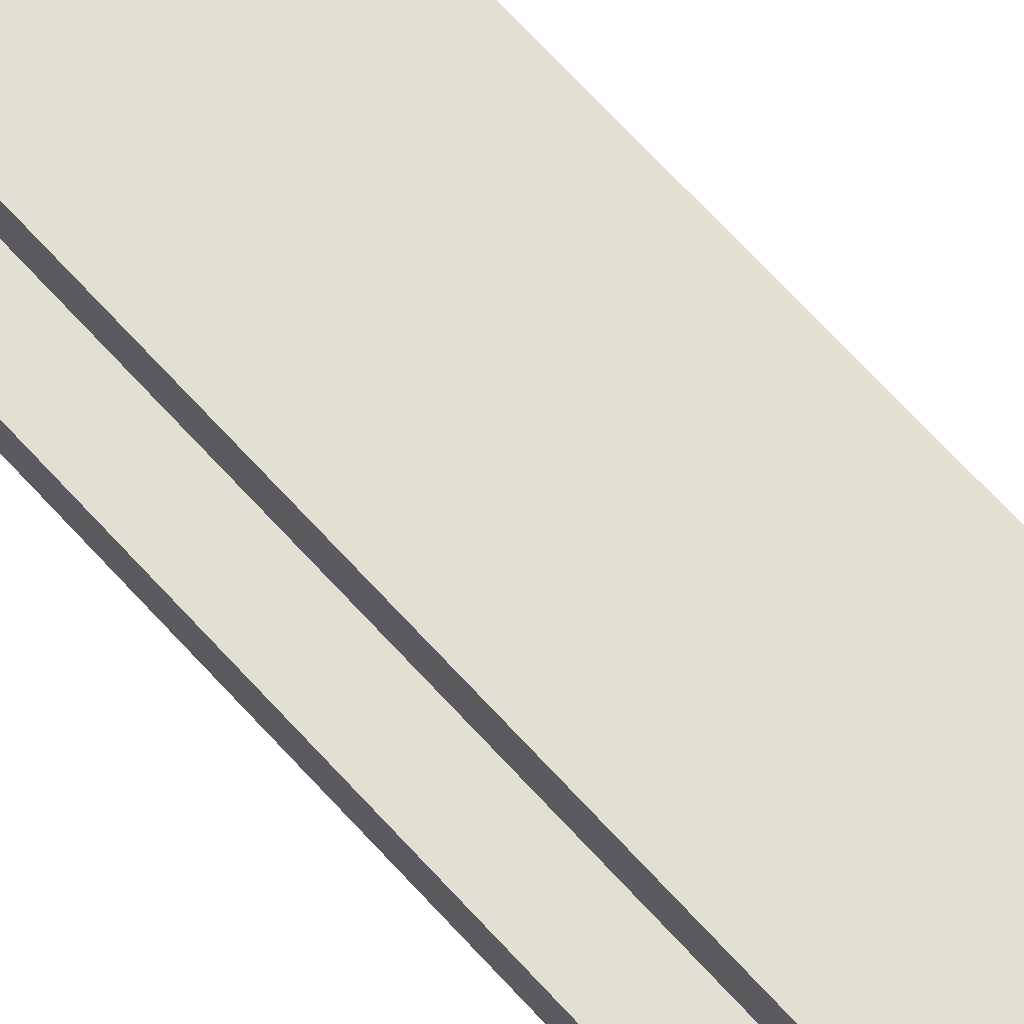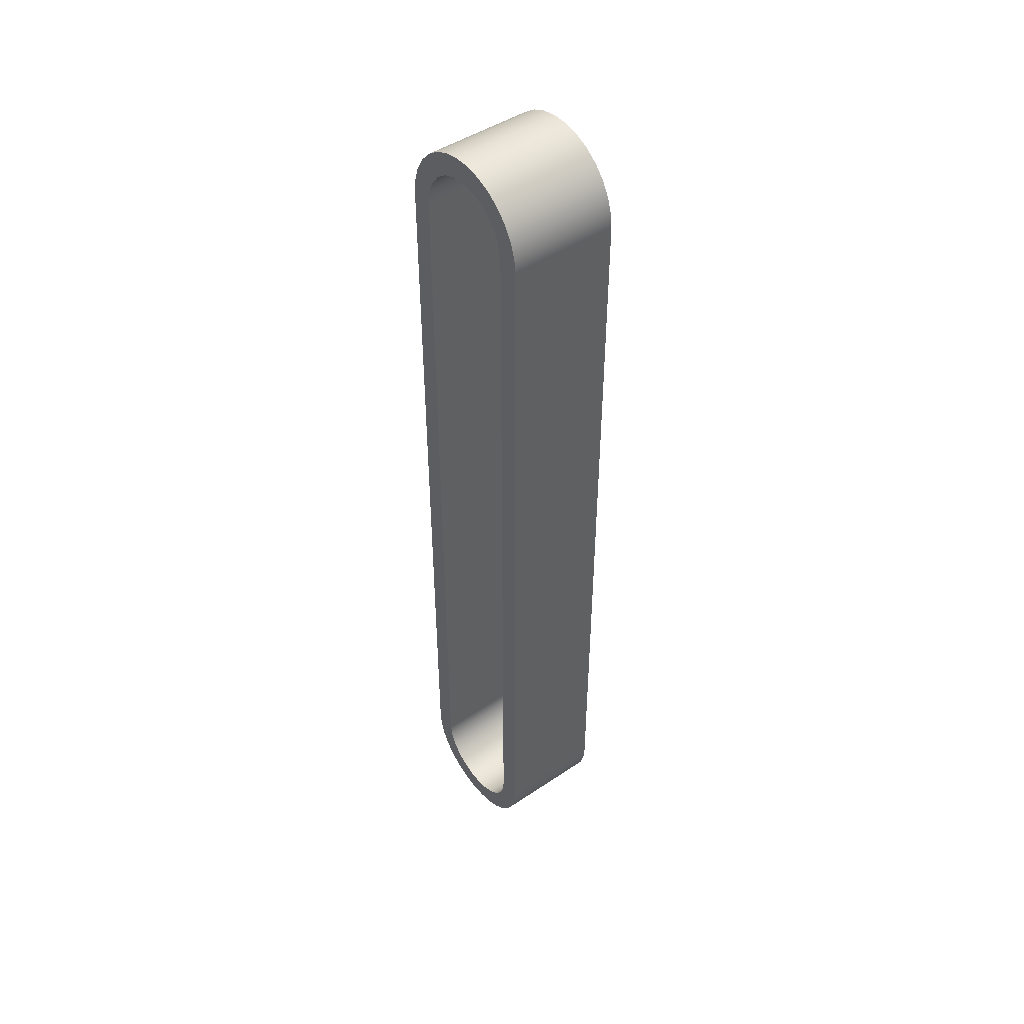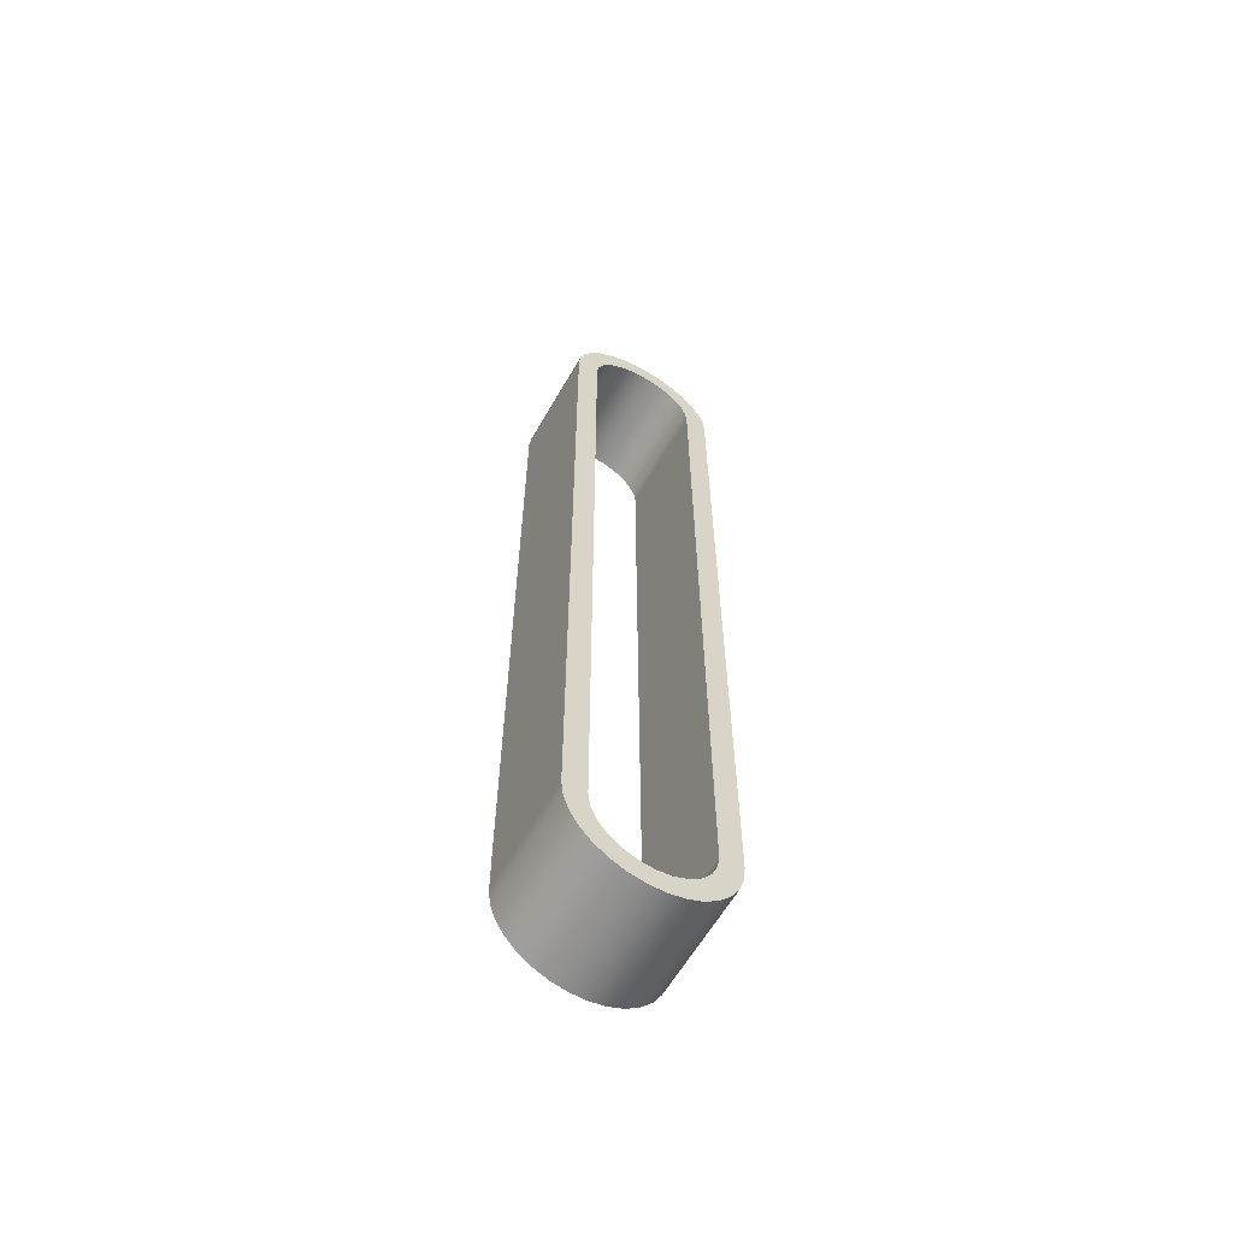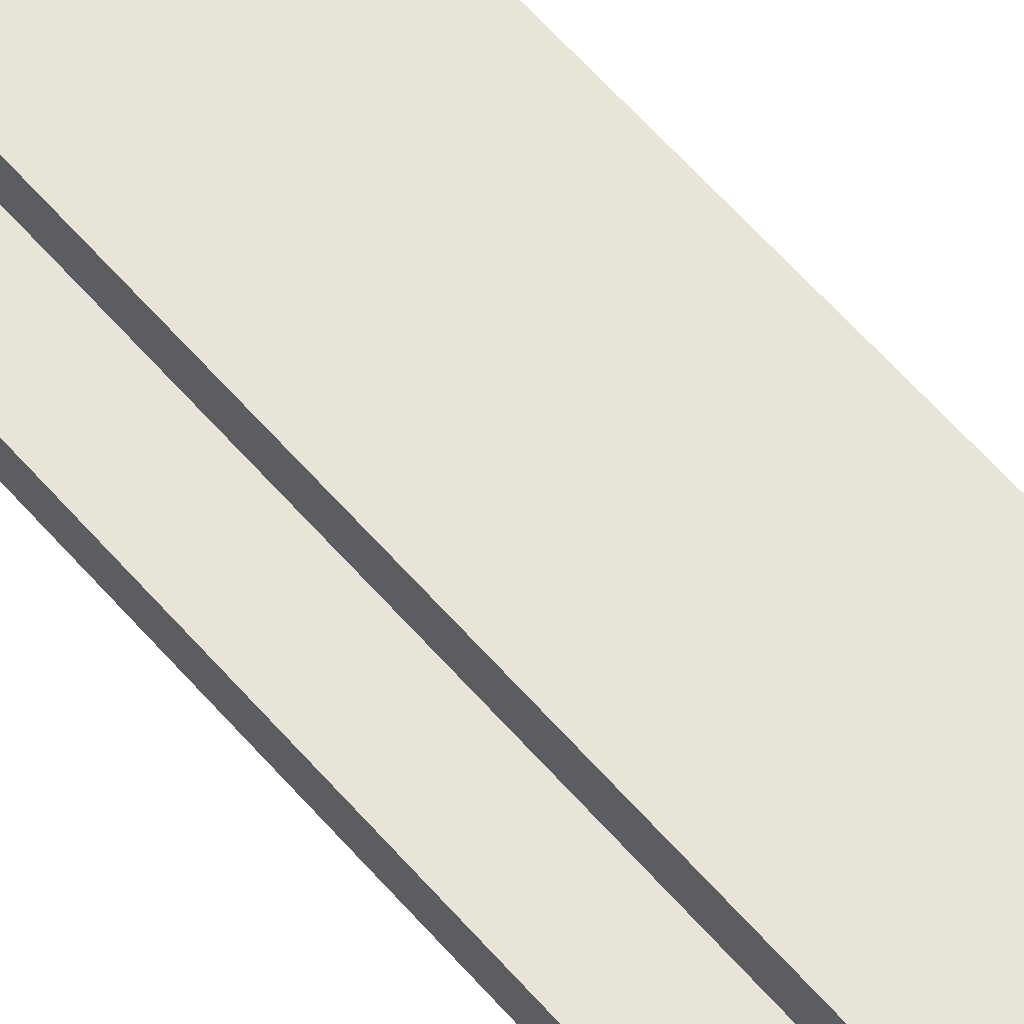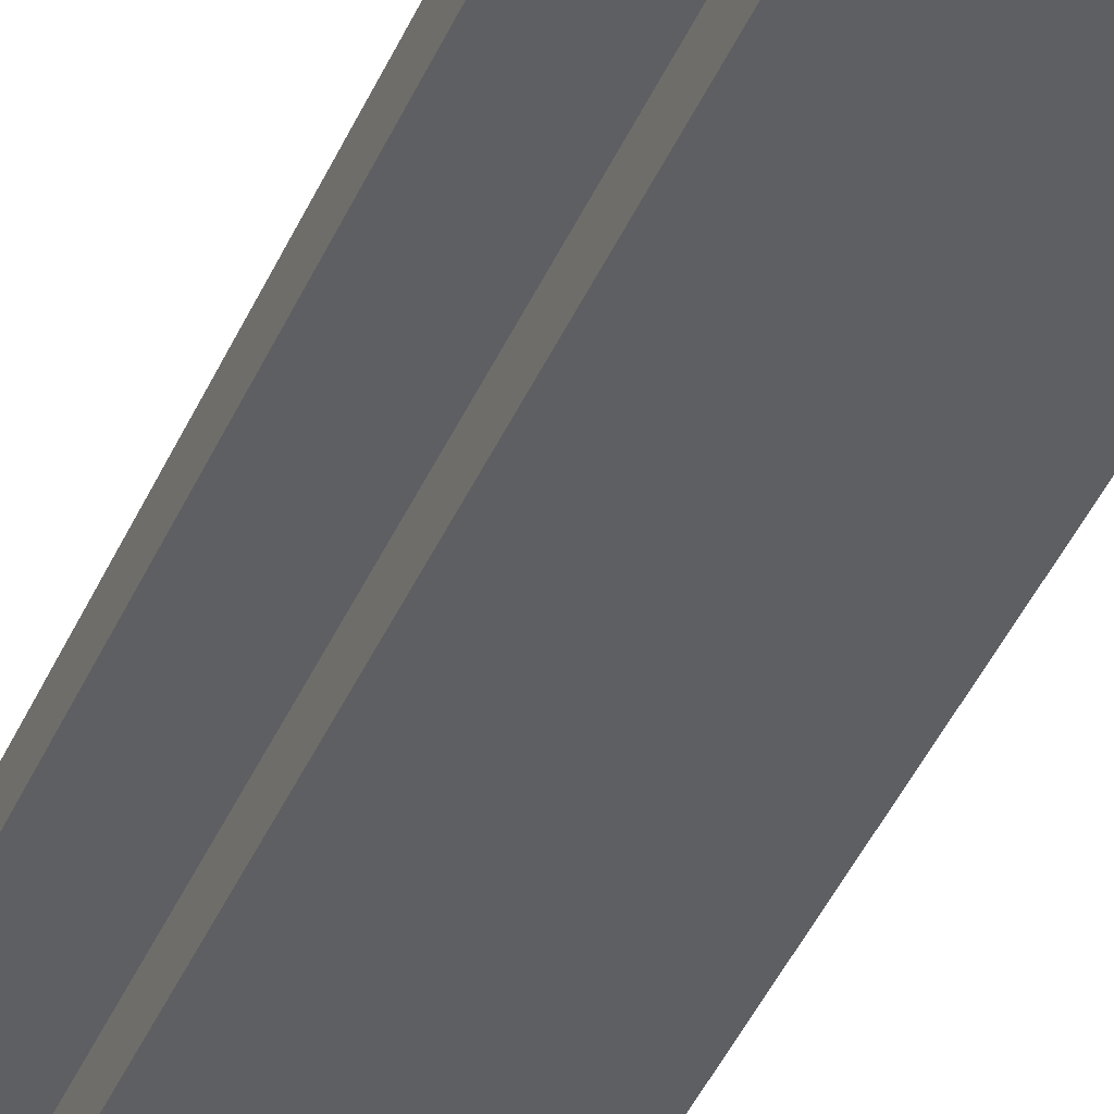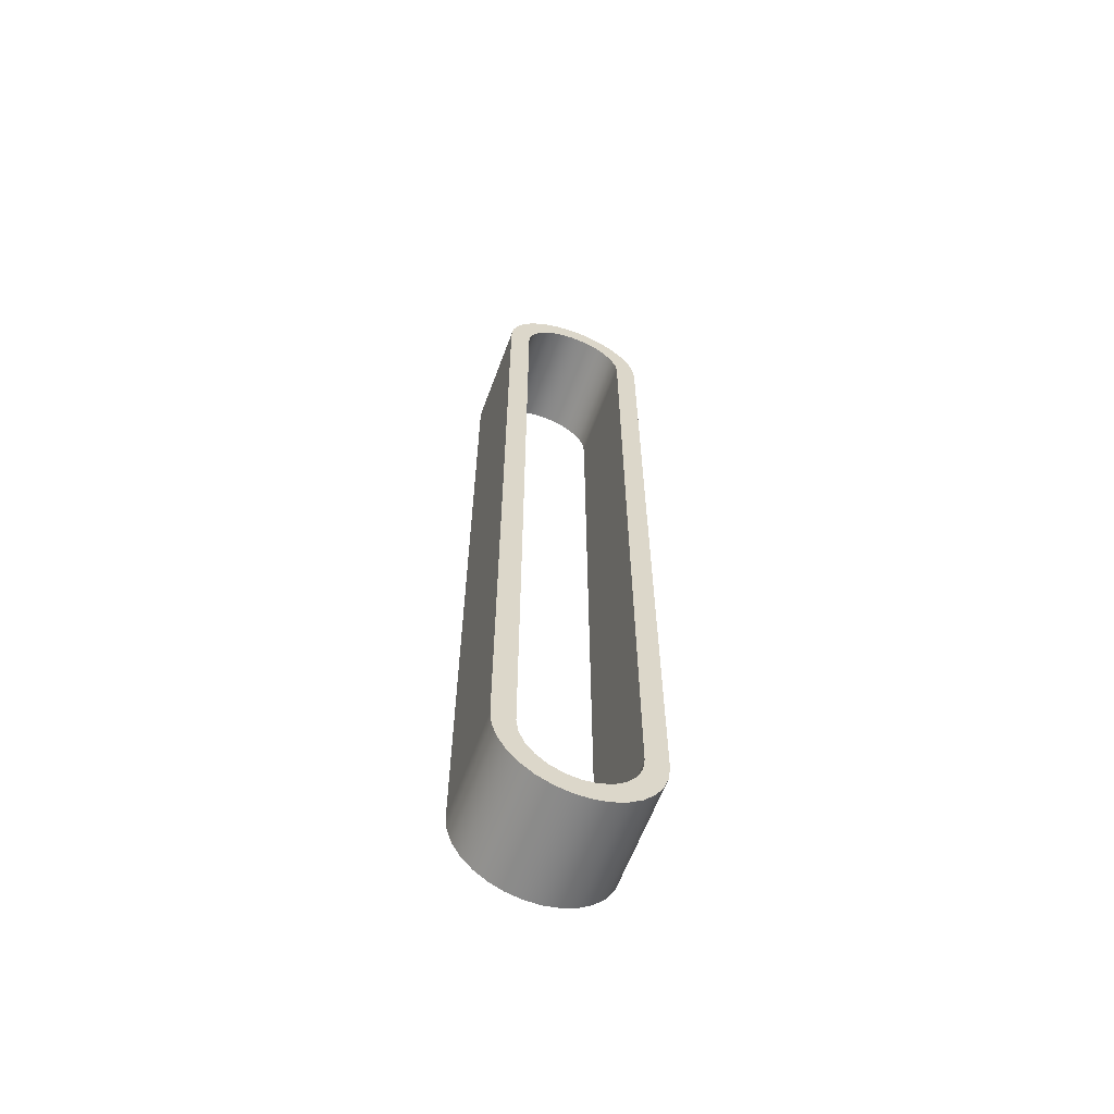
<metadata>
{"format":"obj","ext":"obj","renderer":"f3d","projection":"perspective","resolution":1024,"background":"white","views":[{"elev":66.5,"azim":138.1,"up":"+Y"},{"elev":46.5,"azim":-37.4,"up":"+Z"},{"elev":-61.4,"azim":-119.8,"up":"+Z"},{"elev":59.8,"azim":139.6,"up":"+Y"},{"elev":-41.1,"azim":-21.8,"up":"+Y"},{"elev":-61.6,"azim":-110.3,"up":"+Z"}]}
</metadata>
<code>
v 0 -0.75 -5.5
v 0 -0.75 5.5
v 1.5 -0.75 5.5
v 1.5 -0.75 -5.5
v 0 0.75 -5.5
v 0 0.7244 -5.694
v 0 0.6495 -5.875
v 0 0.5303 -6.03
v 0 0.375 -6.15
v 0 0.1941 -6.224
v 0 8.423e-16 -6.25
v 0 -0.1941 -6.224
v 0 -0.375 -6.15
v 0 -0.5303 -6.03
v 0 -0.6495 -5.875
v 0 -0.7244 -5.694
v 0 -0.75 -5.5
v 1.5 -0.75 -5.5
v 1.5 -0.7244 -5.694
v 1.5 -0.6495 -5.875
v 1.5 -0.5303 -6.03
v 1.5 -0.375 -6.15
v 1.5 -0.1941 -6.224
v 1.5 8.423e-16 -6.25
v 1.5 0.1941 -6.224
v 1.5 0.375 -6.15
v 1.5 0.5303 -6.03
v 1.5 0.6495 -5.875
v 1.5 0.7244 -5.694
v 1.5 0.75 -5.5
v 0 0.75 5.5
v 0 0.75 -5.5
v 1.5 0.75 -5.5
v 1.5 0.75 5.5
v 0 -0.75 5.5
v 0 -0.7244 5.694
v 0 -0.6495 5.875
v 0 -0.5303 6.03
v 0 -0.375 6.15
v 0 -0.1941 6.224
v 0 -3.982e-16 6.25
v 0 0.1941 6.224
v 0 0.375 6.15
v 0 0.5303 6.03
v 0 0.6495 5.875
v 0 0.7244 5.694
v 0 0.75 5.5
v 1.5 0.75 5.5
v 1.5 0.7244 5.694
v 1.5 0.6495 5.875
v 1.5 0.5303 6.03
v 1.5 0.375 6.15
v 1.5 0.1941 6.224
v 1.5 -3.982e-16 6.25
v 1.5 -0.1941 6.224
v 1.5 -0.375 6.15
v 1.5 -0.5303 6.03
v 1.5 -0.6495 5.875
v 1.5 -0.7244 5.694
v 1.5 -0.75 5.5
v 0 1.05 -5.5
v 0 1.05 5.5
v 1.5 1.05 5.5
v 1.5 1.05 -5.5
v 0 -1.05 -5.5
v 0 -1.027 -5.718
v 0 -0.9592 -5.927
v 0 -0.8495 -6.117
v 0 -0.7026 -6.28
v 0 -0.525 -6.409
v 0 -0.3245 -6.499
v 0 -0.1098 -6.544
v 0 0.1098 -6.544
v 0 0.3245 -6.499
v 0 0.525 -6.409
v 0 0.7026 -6.28
v 0 0.8495 -6.117
v 0 0.9592 -5.927
v 0 1.027 -5.718
v 0 1.05 -5.5
v 1.5 1.05 -5.5
v 1.5 1.027 -5.718
v 1.5 0.9592 -5.927
v 1.5 0.8495 -6.117
v 1.5 0.7026 -6.28
v 1.5 0.525 -6.409
v 1.5 0.3245 -6.499
v 1.5 0.1098 -6.544
v 1.5 -0.1098 -6.544
v 1.5 -0.3245 -6.499
v 1.5 -0.525 -6.409
v 1.5 -0.7026 -6.28
v 1.5 -0.8495 -6.117
v 1.5 -0.9592 -5.927
v 1.5 -1.027 -5.718
v 1.5 -1.05 -5.5
v 0 -1.05 5.5
v 0 -1.05 -5.5
v 1.5 -1.05 -5.5
v 1.5 -1.05 5.5
v 0 1.05 5.5
v 0 1.027 5.718
v 0 0.9592 5.927
v 0 0.8495 6.117
v 0 0.7026 6.28
v 0 0.525 6.409
v 0 0.3245 6.499
v 0 0.1098 6.544
v 0 -0.1098 6.544
v 0 -0.3245 6.499
v 0 -0.525 6.409
v 0 -0.7026 6.28
v 0 -0.8495 6.117
v 0 -0.9592 5.927
v 0 -1.027 5.718
v 0 -1.05 5.5
v 1.5 -1.05 5.5
v 1.5 -1.027 5.718
v 1.5 -0.9592 5.927
v 1.5 -0.8495 6.117
v 1.5 -0.7026 6.28
v 1.5 -0.525 6.409
v 1.5 -0.3245 6.499
v 1.5 -0.1098 6.544
v 1.5 0.1098 6.544
v 1.5 0.3245 6.499
v 1.5 0.525 6.409
v 1.5 0.7026 6.28
v 1.5 0.8495 6.117
v 1.5 0.9592 5.927
v 1.5 1.027 5.718
v 1.5 1.05 5.5
v 1.5 -0.75 5.5
v 1.5 -0.7244 5.694
v 1.5 -0.6495 5.875
v 1.5 -0.5303 6.03
v 1.5 -0.375 6.15
v 1.5 -0.1941 6.224
v 1.5 -3.982e-16 6.25
v 1.5 0.1941 6.224
v 1.5 0.375 6.15
v 1.5 0.5303 6.03
v 1.5 0.6495 5.875
v 1.5 0.7244 5.694
v 1.5 0.75 5.5
v 1.5 0.75 -5.5
v 1.5 0.7244 -5.694
v 1.5 0.6495 -5.875
v 1.5 0.5303 -6.03
v 1.5 0.375 -6.15
v 1.5 0.1941 -6.224
v 1.5 8.423e-16 -6.25
v 1.5 -0.1941 -6.224
v 1.5 -0.375 -6.15
v 1.5 -0.5303 -6.03
v 1.5 -0.6495 -5.875
v 1.5 -0.7244 -5.694
v 1.5 -0.75 -5.5
v 1.5 1.05 5.5
v 1.5 1.027 5.718
v 1.5 0.9592 5.927
v 1.5 0.8495 6.117
v 1.5 0.7026 6.28
v 1.5 0.525 6.409
v 1.5 0.3245 6.499
v 1.5 0.1098 6.544
v 1.5 -0.1098 6.544
v 1.5 -0.3245 6.499
v 1.5 -0.525 6.409
v 1.5 -0.7026 6.28
v 1.5 -0.8495 6.117
v 1.5 -0.9592 5.927
v 1.5 -1.027 5.718
v 1.5 -1.05 5.5
v 1.5 -1.05 -5.5
v 1.5 -1.027 -5.718
v 1.5 -0.9592 -5.927
v 1.5 -0.8495 -6.117
v 1.5 -0.7026 -6.28
v 1.5 -0.525 -6.409
v 1.5 -0.3245 -6.499
v 1.5 -0.1098 -6.544
v 1.5 0.1098 -6.544
v 1.5 0.3245 -6.499
v 1.5 0.525 -6.409
v 1.5 0.7026 -6.28
v 1.5 0.8495 -6.117
v 1.5 0.9592 -5.927
v 1.5 1.027 -5.718
v 1.5 1.05 -5.5
v 0 0.75 5.5
v 0 0.7244 5.694
v 0 0.6495 5.875
v 0 0.5303 6.03
v 0 0.375 6.15
v 0 0.1941 6.224
v 0 -3.982e-16 6.25
v 0 -0.1941 6.224
v 0 -0.375 6.15
v 0 -0.5303 6.03
v 0 -0.6495 5.875
v 0 -0.7244 5.694
v 0 -0.75 5.5
v 0 -0.75 -5.5
v 0 -0.7244 -5.694
v 0 -0.6495 -5.875
v 0 -0.5303 -6.03
v 0 -0.375 -6.15
v 0 -0.1941 -6.224
v 0 8.423e-16 -6.25
v 0 0.1941 -6.224
v 0 0.375 -6.15
v 0 0.5303 -6.03
v 0 0.6495 -5.875
v 0 0.7244 -5.694
v 0 0.75 -5.5
v 0 -1.05 5.5
v 0 -1.027 5.718
v 0 -0.9592 5.927
v 0 -0.8495 6.117
v 0 -0.7026 6.28
v 0 -0.525 6.409
v 0 -0.3245 6.499
v 0 -0.1098 6.544
v 0 0.1098 6.544
v 0 0.3245 6.499
v 0 0.525 6.409
v 0 0.7026 6.28
v 0 0.8495 6.117
v 0 0.9592 5.927
v 0 1.027 5.718
v 0 1.05 5.5
v 0 1.05 -5.5
v 0 1.027 -5.718
v 0 0.9592 -5.927
v 0 0.8495 -6.117
v 0 0.7026 -6.28
v 0 0.525 -6.409
v 0 0.3245 -6.499
v 0 0.1098 -6.544
v 0 -0.1098 -6.544
v 0 -0.3245 -6.499
v 0 -0.525 -6.409
v 0 -0.7026 -6.28
v 0 -0.8495 -6.117
v 0 -0.9592 -5.927
v 0 -1.027 -5.718
v 0 -1.05 -5.5
g e984c7a2-e346-11ea-a4e6-54bf646e7e1f
f 1 2 4
f 4 2 3
g e9851574-e346-11ea-9064-54bf646e7e1f
f 30 5 29
f 29 5 6
f 29 6 28
f 28 6 7
f 28 7 27
f 27 7 8
f 27 8 26
f 26 8 9
f 26 9 25
f 25 9 10
f 25 10 24
f 24 10 11
f 24 11 23
f 23 11 12
f 23 12 22
f 22 12 13
f 22 13 21
f 21 13 14
f 21 14 20
f 20 14 15
f 20 15 19
f 19 15 16
f 19 16 18
f 18 16 17
g e9853c8c-e346-11ea-8349-54bf646e7e1f
f 31 32 34
f 34 32 33
g e9858a9e-e346-11ea-8ed9-54bf646e7e1f
f 60 35 59
f 59 35 36
f 59 36 58
f 58 36 37
f 58 37 57
f 57 37 38
f 57 38 56
f 56 38 39
f 56 39 55
f 55 39 40
f 55 40 54
f 54 40 41
f 54 41 53
f 53 41 42
f 53 42 52
f 52 42 43
f 52 43 51
f 51 43 44
f 51 44 50
f 50 44 45
f 50 45 49
f 49 45 46
f 49 46 48
f 48 46 47
g e985d8ee-e346-11ea-a069-54bf646e7e1f
f 61 62 64
f 64 62 63
g e985ffee-e346-11ea-8e40-54bf646e7e1f
f 96 65 95
f 95 65 66
f 95 66 67
f 95 67 94
f 94 67 68
f 94 68 93
f 93 68 69
f 93 69 92
f 92 69 70
f 92 70 91
f 91 70 71
f 91 71 90
f 90 71 72
f 90 72 89
f 89 72 73
f 89 73 88
f 88 73 74
f 88 74 87
f 87 74 75
f 87 75 86
f 86 75 76
f 86 76 85
f 85 76 77
f 85 77 84
f 84 77 78
f 84 78 83
f 83 78 79
f 83 79 82
f 82 79 81
f 81 79 80
g e9864df0-e346-11ea-9382-54bf646e7e1f
f 97 98 100
f 100 98 99
g e9869c4a-e346-11ea-ad40-54bf646e7e1f
f 132 101 131
f 131 101 102
f 131 102 103
f 131 103 130
f 130 103 104
f 130 104 129
f 129 104 105
f 129 105 128
f 128 105 106
f 128 106 127
f 127 106 107
f 127 107 126
f 126 107 108
f 126 108 125
f 125 108 109
f 125 109 124
f 124 109 110
f 124 110 123
f 123 110 111
f 123 111 122
f 122 111 112
f 122 112 121
f 121 112 113
f 121 113 120
f 120 113 114
f 120 114 119
f 119 114 115
f 119 115 118
f 118 115 117
f 117 115 116
g e986ea58-e346-11ea-bf28-54bf646e7e1f
f 134 171 133
f 133 171 172
f 133 172 174
f 174 172 173
f 171 134 170
f 170 134 135
f 170 135 169
f 169 135 136
f 169 136 137
f 169 137 168
f 168 137 138
f 168 138 167
f 167 138 139
f 167 139 166
f 166 139 140
f 166 140 165
f 165 140 141
f 165 141 164
f 164 141 142
f 164 142 143
f 164 143 163
f 163 143 144
f 163 144 162
f 162 144 145
f 162 145 161
f 161 145 159
f 161 159 160
f 159 145 190
f 190 145 146
f 190 146 188
f 188 146 187
f 187 146 147
f 187 147 186
f 186 147 148
f 186 148 185
f 185 148 149
f 185 149 150
f 185 150 184
f 184 150 151
f 184 151 183
f 183 151 152
f 183 152 182
f 182 152 153
f 182 153 181
f 181 153 154
f 181 154 180
f 180 154 155
f 180 155 156
f 180 156 179
f 179 156 157
f 179 157 178
f 178 157 158
f 178 158 177
f 177 158 175
f 177 175 176
f 175 158 174
f 174 158 133
f 188 189 190
g e9875fec-e346-11ea-ab3c-54bf646e7e1f
f 192 229 191
f 191 229 230
f 191 230 232
f 232 230 231
f 229 192 228
f 228 192 193
f 228 193 227
f 227 193 194
f 227 194 195
f 227 195 226
f 226 195 196
f 226 196 225
f 225 196 197
f 225 197 224
f 224 197 198
f 224 198 223
f 223 198 199
f 223 199 222
f 222 199 200
f 222 200 201
f 222 201 221
f 221 201 202
f 221 202 220
f 220 202 203
f 220 203 219
f 219 203 217
f 219 217 218
f 217 203 248
f 248 203 204
f 248 204 246
f 246 204 245
f 245 204 205
f 245 205 244
f 244 205 206
f 244 206 243
f 243 206 207
f 243 207 208
f 243 208 242
f 242 208 209
f 242 209 241
f 241 209 210
f 241 210 240
f 240 210 211
f 240 211 239
f 239 211 212
f 239 212 238
f 238 212 213
f 238 213 214
f 238 214 237
f 237 214 215
f 237 215 236
f 236 215 216
f 236 216 235
f 235 216 233
f 235 233 234
f 233 216 232
f 232 216 191
f 246 247 248

</code>
